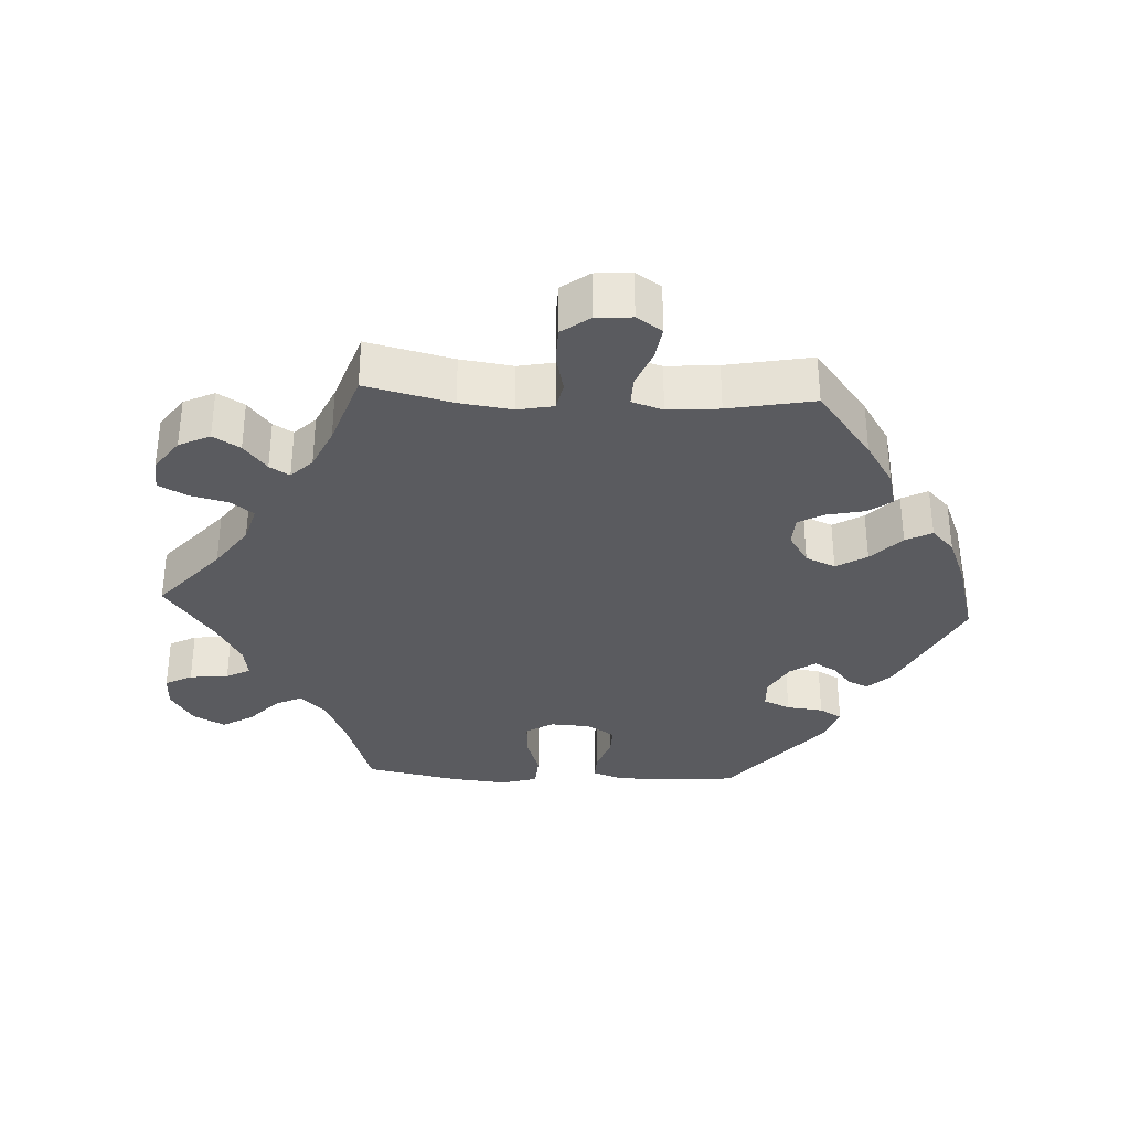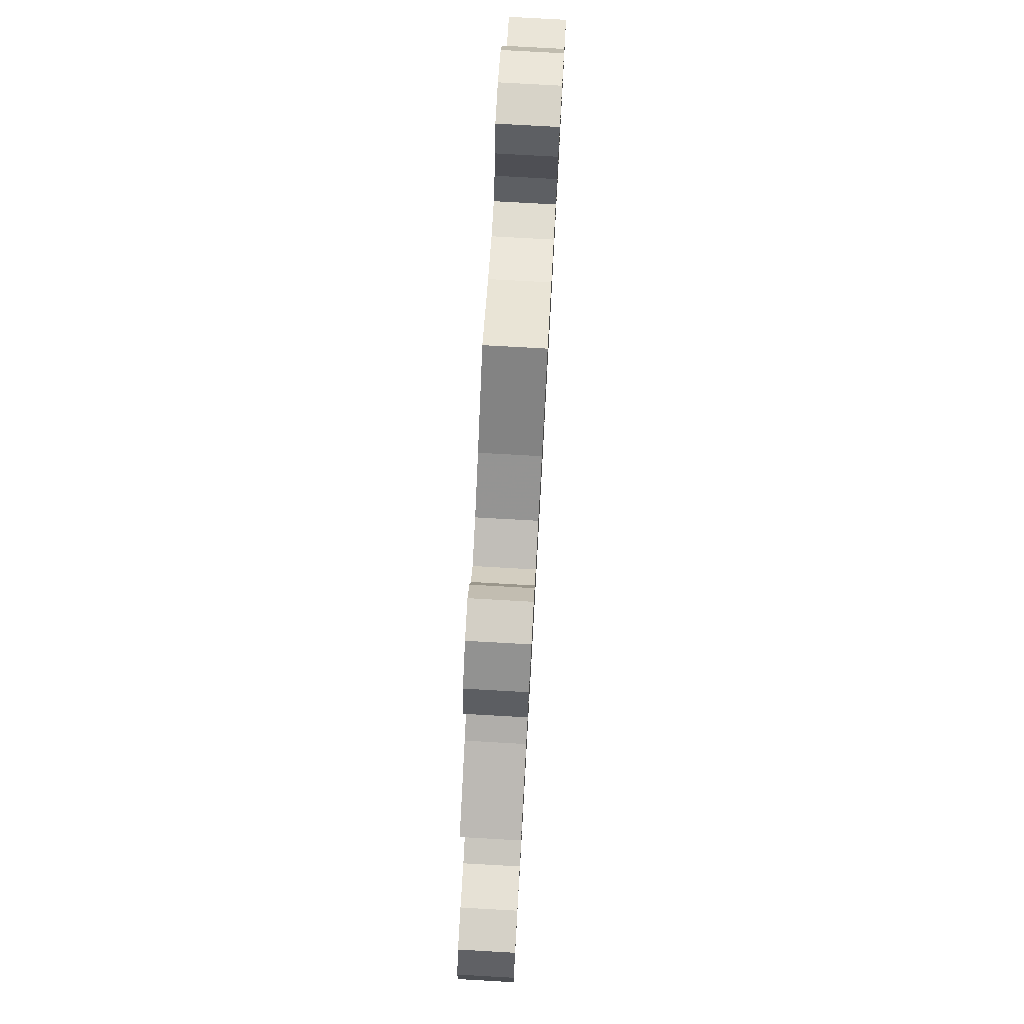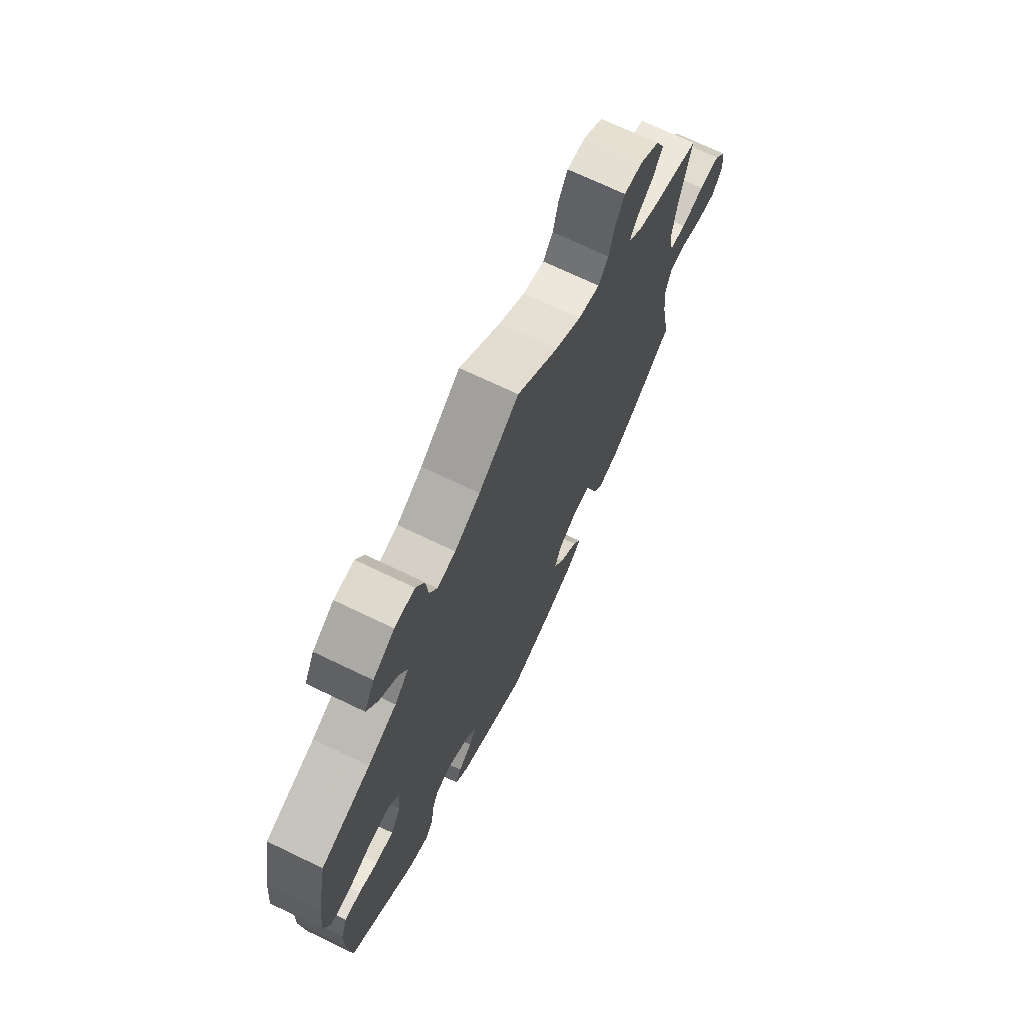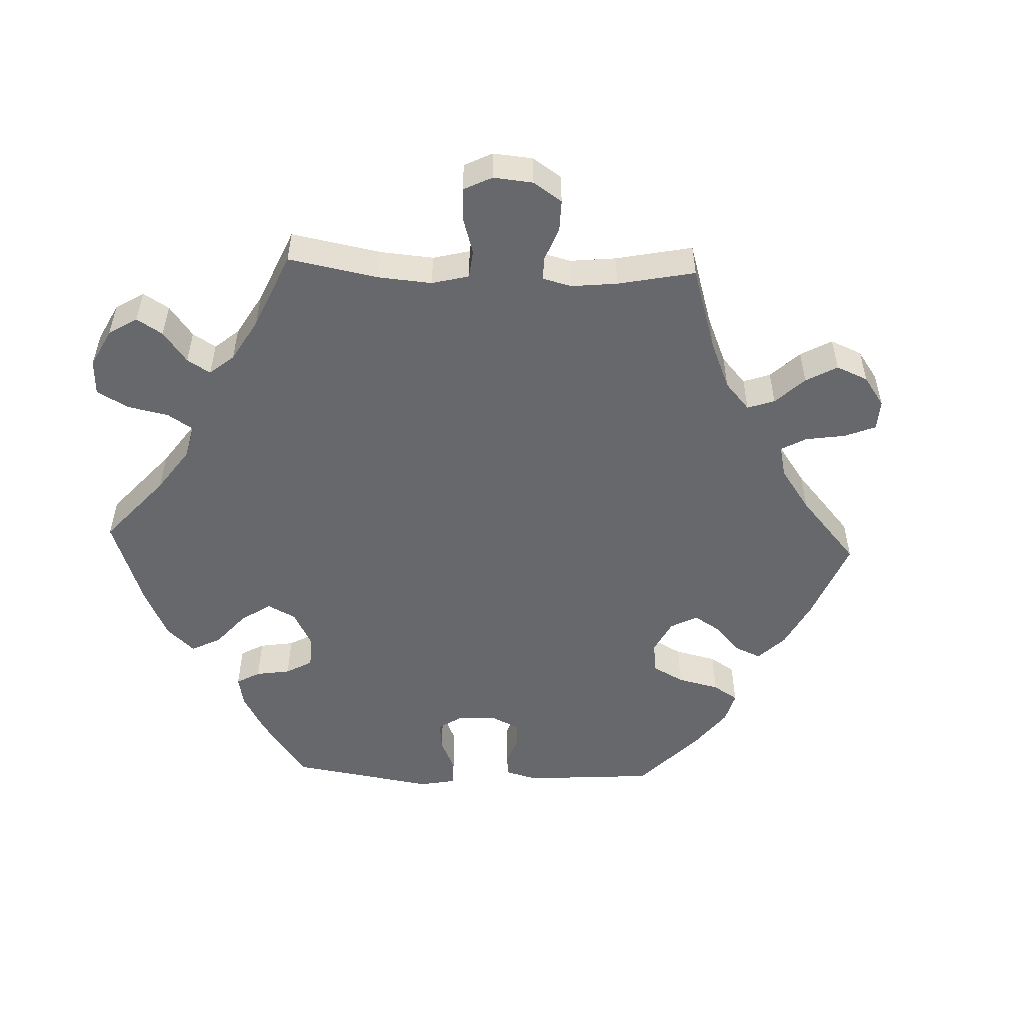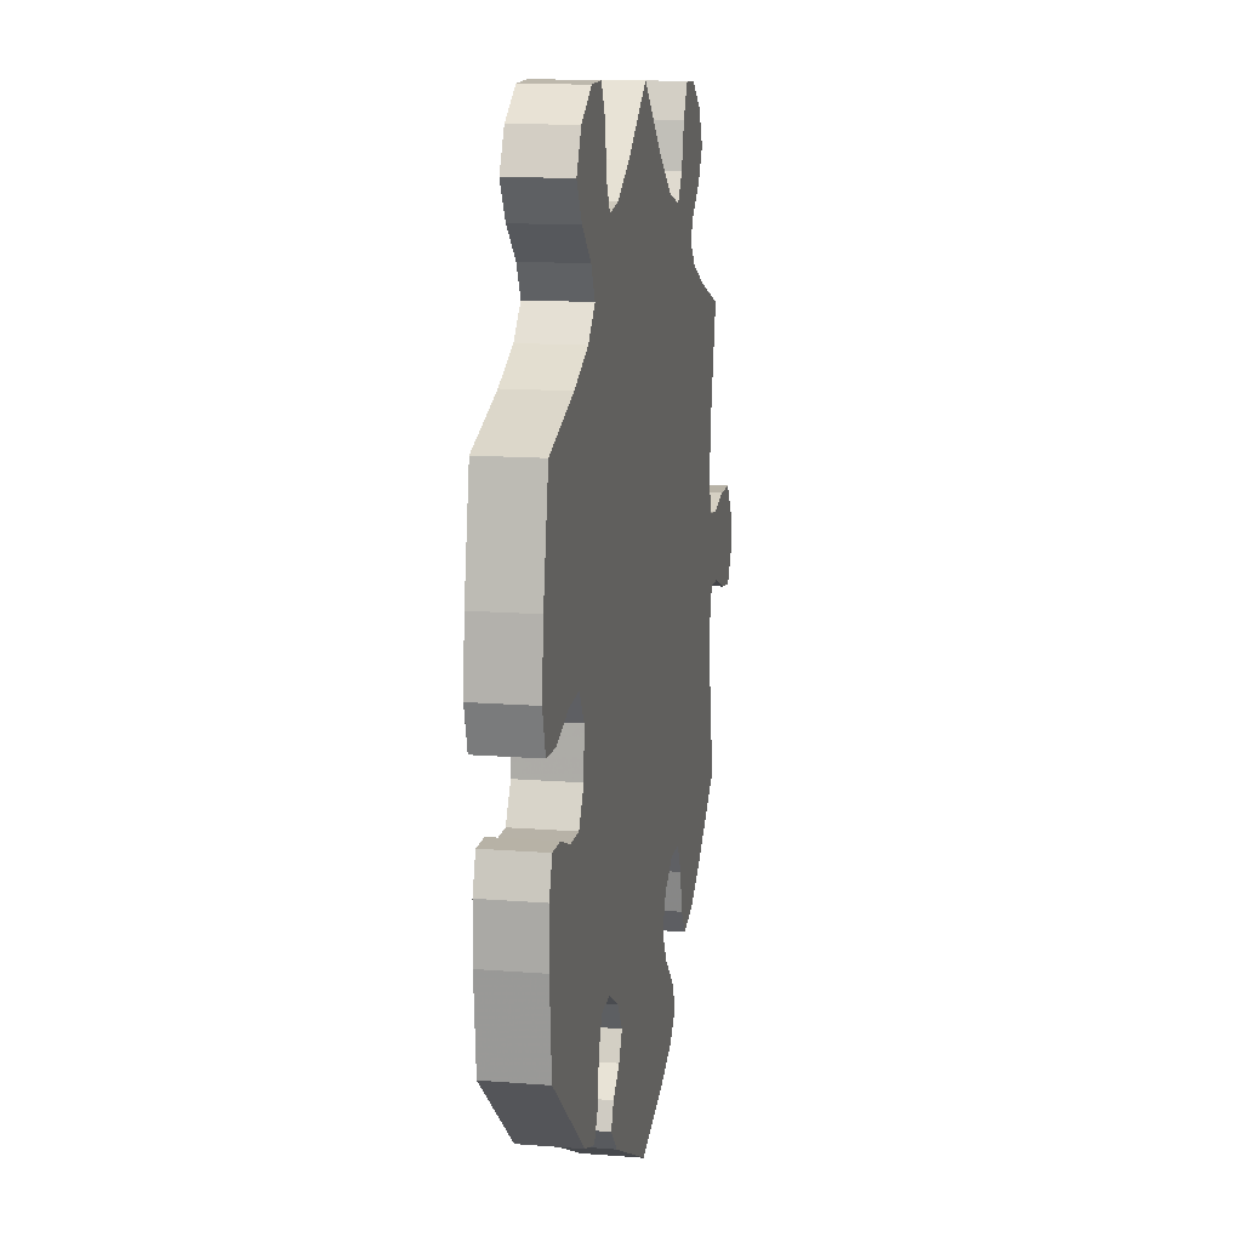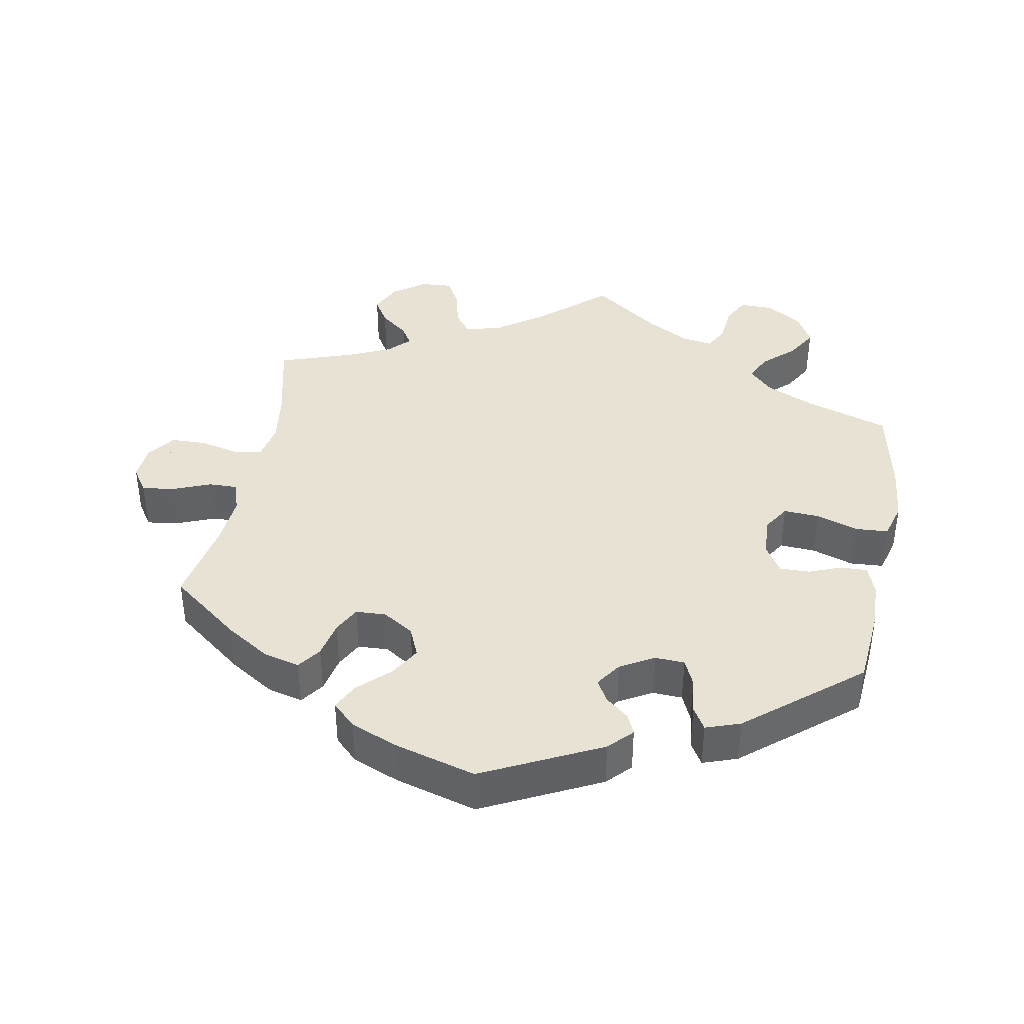
<metadata>
{"format":"obj","ext":"obj","renderer":"f3d","projection":"perspective","resolution":1024,"background":"white","views":[{"elev":-33.5,"azim":86.9,"up":"+Y"},{"elev":77.8,"azim":93.2,"up":"+Z"},{"elev":70.7,"azim":-64.3,"up":"+Z"},{"elev":-52.3,"azim":27.8,"up":"+Y"},{"elev":13.8,"azim":-80.0,"up":"+Z"},{"elev":40.0,"azim":-169.6,"up":"+Y"}]}
</metadata>
<code>
v -0.166 0.07 -0.496
v -0.198 0.07 -0.463
v -0.185 0.07 -0.434
v -0.152 0.07 -0.407
v -0.135 0.07 -0.376
v -0.16 0.07 -0.34
v -0.208 0.07 -0.313
v -0.25 0.07 -0.315
v -0.267 0.07 -0.353
v -0.273 0.07 -0.405
v -0.292 0.07 -0.437
v -0.341 0.07 -0.42
v -0.501 0.07 -0.289
v -0.511 0.07 -0.178
v -0.509 0.07 -0.112
v -0.494 0.07 -0.07
v -0.456 0.07 -0.071
v -0.41 0.07 -0.089
v -0.367 0.07 -0.09
v -0.342 0.07 -0.05
v -0.339 0.07 0.007
v -0.363 0.07 0.045
v -0.414 0.07 0.042
v -0.473 0.07 0.022
v -0.52 0.07 0.025
v -0.535 0.07 0.077
v -0.527 0.07 0.157
v -0.501 0.07 0.289
v -0.382 0.07 0.328
v -0.313 0.07 0.359
v -0.279 0.07 0.394
v -0.298 0.07 0.432
v -0.342 0.07 0.472
v -0.368 0.07 0.516
v -0.344 0.07 0.561
v -0.293 0.07 0.593
v -0.245 0.07 0.594
v -0.225 0.07 0.556
v -0.219 0.07 0.501
v -0.201 0.07 0.467
v -0.157 0.07 0.474
v -0.096 0.07 0.508
v 0 0.07 0.578
v 0.098 0.07 0.493
v 0.161 0.07 0.449
v 0.213 0.07 0.434
v 0.237 0.07 0.466
v 0.25 0.07 0.52
v 0.272 0.07 0.56
v 0.317 0.07 0.557
v 0.363 0.07 0.524
v 0.384 0.07 0.48
v 0.361 0.07 0.442
v 0.321 0.07 0.41
v 0.304 0.07 0.382
v 0.334 0.07 0.352
v 0.394 0.07 0.325
v 0.5 0.07 0.289
v 0.471 0.07 0.167
v 0.461 0.07 0.093
v 0.471 0.07 0.042
v 0.511 0.07 0.034
v 0.566 0.07 0.047
v 0.617 0.07 0.046
v 0.646 0.07 0.007
v 0.65 0.07 -0.044
v 0.626 0.07 -0.08
v 0.579 0.07 -0.073
v 0.526 0.07 -0.052
v 0.485 0.07 -0.051
v 0.471 0.07 -0.095
v 0.477 0.07 -0.168
v 0.5 0.07 -0.289
v 0.401 0.07 -0.366
v 0.338 0.07 -0.406
v 0.287 0.07 -0.419
v 0.263 0.07 -0.386
v 0.252 0.07 -0.334
v 0.232 0.07 -0.296
v 0.189 0.07 -0.294
v 0.145 0.07 -0.322
v 0.127 0.07 -0.364
v 0.153 0.07 -0.407
v 0.197 0.07 -0.449
v 0.216 0.07 -0.486
v 0.183 0.07 -0.518
v 0.117 0.07 -0.545
v 0.001 0.07 -0.578
v -0.166 0 -0.496
v -0.198 0 -0.463
v -0.185 0 -0.434
v -0.152 0 -0.407
v -0.135 0 -0.376
v -0.16 0 -0.34
v -0.208 0 -0.313
v -0.25 0 -0.315
v -0.267 0 -0.353
v -0.273 0 -0.405
v -0.292 0 -0.437
v -0.341 0 -0.42
v -0.501 0 -0.289
v -0.511 0 -0.178
v -0.509 0 -0.112
v -0.494 0 -0.07
v -0.456 0 -0.071
v -0.41 0 -0.089
v -0.367 0 -0.09
v -0.342 0 -0.05
v -0.339 0 0.007
v -0.363 0 0.045
v -0.414 0 0.042
v -0.473 0 0.022
v -0.52 0 0.025
v -0.535 0 0.077
v -0.527 0 0.157
v -0.501 0 0.289
v -0.382 0 0.328
v -0.313 0 0.359
v -0.279 0 0.394
v -0.298 0 0.432
v -0.342 0 0.472
v -0.368 0 0.516
v -0.344 0 0.561
v -0.293 0 0.593
v -0.245 0 0.594
v -0.225 0 0.556
v -0.219 0 0.501
v -0.201 0 0.467
v -0.157 0 0.474
v -0.096 0 0.508
v 0 0 0.578
v 0.098 0 0.493
v 0.161 0 0.449
v 0.213 0 0.434
v 0.237 0 0.466
v 0.25 0 0.52
v 0.272 0 0.56
v 0.317 0 0.557
v 0.363 0 0.524
v 0.384 0 0.48
v 0.361 0 0.442
v 0.321 0 0.41
v 0.304 0 0.382
v 0.334 0 0.352
v 0.394 0 0.325
v 0.5 0 0.289
v 0.471 0 0.167
v 0.461 0 0.093
v 0.471 0 0.042
v 0.511 0 0.034
v 0.566 0 0.047
v 0.617 0 0.046
v 0.646 0 0.007
v 0.65 0 -0.044
v 0.626 0 -0.08
v 0.579 0 -0.073
v 0.526 0 -0.052
v 0.485 0 -0.051
v 0.471 0 -0.095
v 0.477 0 -0.168
v 0.5 0 -0.289
v 0.401 0 -0.366
v 0.338 0 -0.406
v 0.287 0 -0.419
v 0.263 0 -0.386
v 0.252 0 -0.334
v 0.232 0 -0.296
v 0.189 0 -0.294
v 0.145 0 -0.322
v 0.127 0 -0.364
v 0.153 0 -0.407
v 0.197 0 -0.449
v 0.216 0 -0.486
v 0.183 0 -0.518
v 0.117 0 -0.545
v 0.001 0 -0.578
f 83 84 85 86
f 82 83 86 87
f 75 76 77 78
f 75 78 79
f 72 73 74 75
f 71 72 75 79
f 70 71 79 80
f 66 67 68 69
f 66 69 70
f 65 66 70
f 62 63 64 65
f 61 62 65 70
f 60 61 70 80
f 57 58 59
f 56 57 59 60
f 55 56 60 80
f 51 52 53 54
f 51 54 55
f 50 51 55
f 47 48 49 50
f 46 47 50 55
f 45 46 55 80
f 42 43 44
f 41 42 44 45
f 40 41 45 80
f 36 37 38 39
f 32 33 34 35
f 31 32 35 36
f 26 27 28 29
f 26 29 30
f 23 24 25 26
f 22 23 26 30
f 21 22 30 31
f 15 16 17 18
f 15 18 19
f 14 15 19
f 13 14 19
f 12 13 19
f 9 10 11 12
f 8 9 12 19
f 7 8 19 20
f 1 2 3 4
f 1 4 5
f 82 87 88 1
f 39 40 80 81
f 31 36 39 81
f 6 7 20 21
f 5 6 21 31
f 81 82 1 5
f 5 31 81
f 174 173 172 171
f 175 174 171 170
f 166 165 164 163
f 167 166 163
f 163 162 161 160
f 167 163 160 159
f 168 167 159 158
f 157 156 155 154
f 158 157 154
f 158 154 153
f 153 152 151 150
f 158 153 150 149
f 168 158 149 148
f 147 146 145
f 148 147 145 144
f 168 148 144 143
f 142 141 140 139
f 143 142 139
f 143 139 138
f 138 137 136 135
f 143 138 135 134
f 168 143 134 133
f 132 131 130
f 133 132 130 129
f 168 133 129 128
f 127 126 125 124
f 123 122 121 120
f 124 123 120 119
f 117 116 115 114
f 118 117 114
f 114 113 112 111
f 118 114 111 110
f 119 118 110 109
f 106 105 104 103
f 107 106 103
f 107 103 102
f 107 102 101
f 107 101 100
f 100 99 98 97
f 107 100 97 96
f 108 107 96 95
f 92 91 90 89
f 93 92 89
f 89 176 175 170
f 169 168 128 127
f 169 127 124 119
f 109 108 95 94
f 119 109 94 93
f 93 89 170 169
f 169 119 93
f 1 89 90 2
f 2 90 91 3
f 3 91 92 4
f 4 92 93 5
f 5 93 94 6
f 6 94 95 7
f 7 95 96 8
f 8 96 97 9
f 9 97 98 10
f 10 98 99 11
f 11 99 100 12
f 12 100 101 13
f 13 101 102 14
f 14 102 103 15
f 15 103 104 16
f 16 104 105 17
f 17 105 106 18
f 18 106 107 19
f 19 107 108 20
f 20 108 109 21
f 21 109 110 22
f 22 110 111 23
f 23 111 112 24
f 24 112 113 25
f 25 113 114 26
f 26 114 115 27
f 27 115 116 28
f 28 116 117 29
f 29 117 118 30
f 30 118 119 31
f 31 119 120 32
f 32 120 121 33
f 33 121 122 34
f 34 122 123 35
f 35 123 124 36
f 36 124 125 37
f 37 125 126 38
f 38 126 127 39
f 39 127 128 40
f 40 128 129 41
f 41 129 130 42
f 42 130 131 43
f 43 131 132 44
f 44 132 133 45
f 45 133 134 46
f 46 134 135 47
f 47 135 136 48
f 48 136 137 49
f 49 137 138 50
f 50 138 139 51
f 51 139 140 52
f 52 140 141 53
f 53 141 142 54
f 54 142 143 55
f 55 143 144 56
f 56 144 145 57
f 57 145 146 58
f 58 146 147 59
f 59 147 148 60
f 60 148 149 61
f 61 149 150 62
f 62 150 151 63
f 63 151 152 64
f 64 152 153 65
f 65 153 154 66
f 66 154 155 67
f 67 155 156 68
f 68 156 157 69
f 69 157 158 70
f 70 158 159 71
f 71 159 160 72
f 72 160 161 73
f 73 161 162 74
f 74 162 163 75
f 75 163 164 76
f 76 164 165 77
f 77 165 166 78
f 78 166 167 79
f 79 167 168 80
f 80 168 169 81
f 81 169 170 82
f 82 170 171 83
f 83 171 172 84
f 84 172 173 85
f 85 173 174 86
f 86 174 175 87
f 87 175 176 88
f 88 176 89 1

</code>
